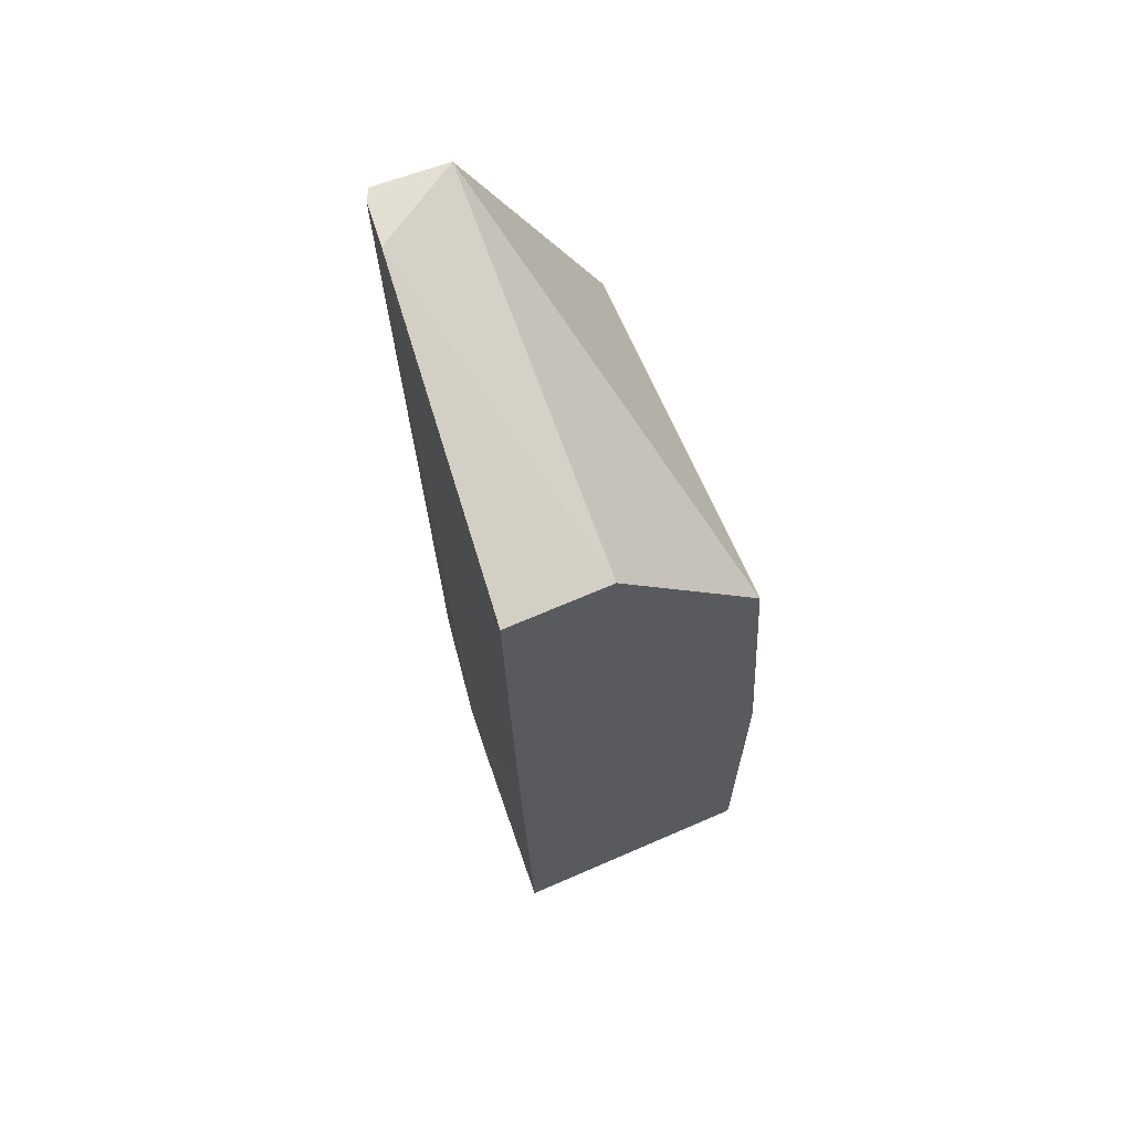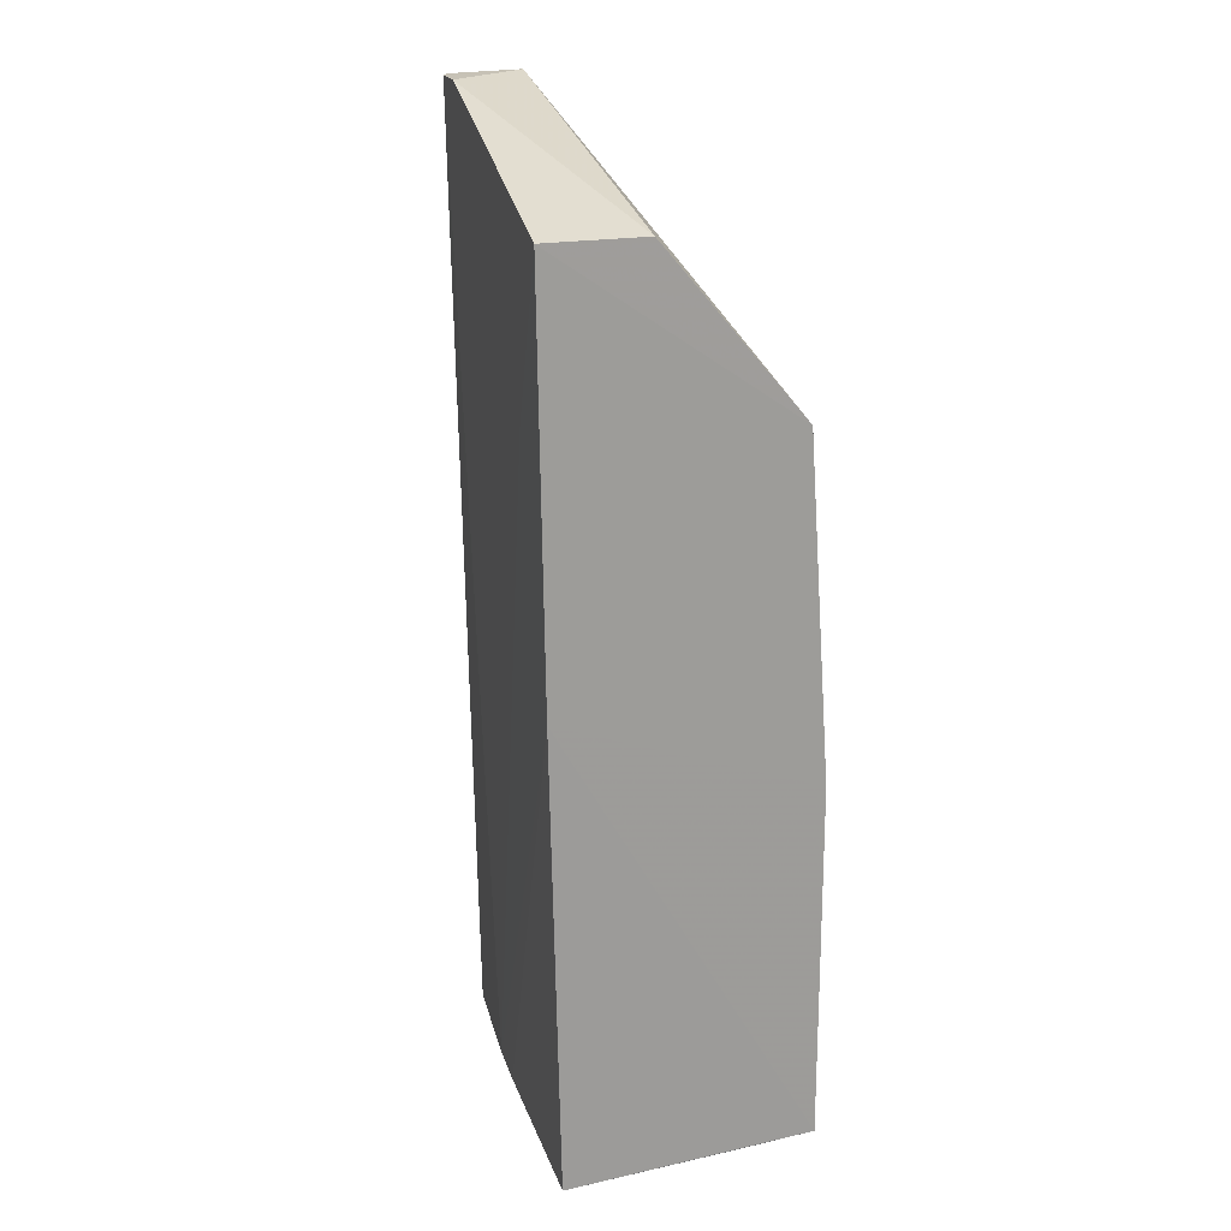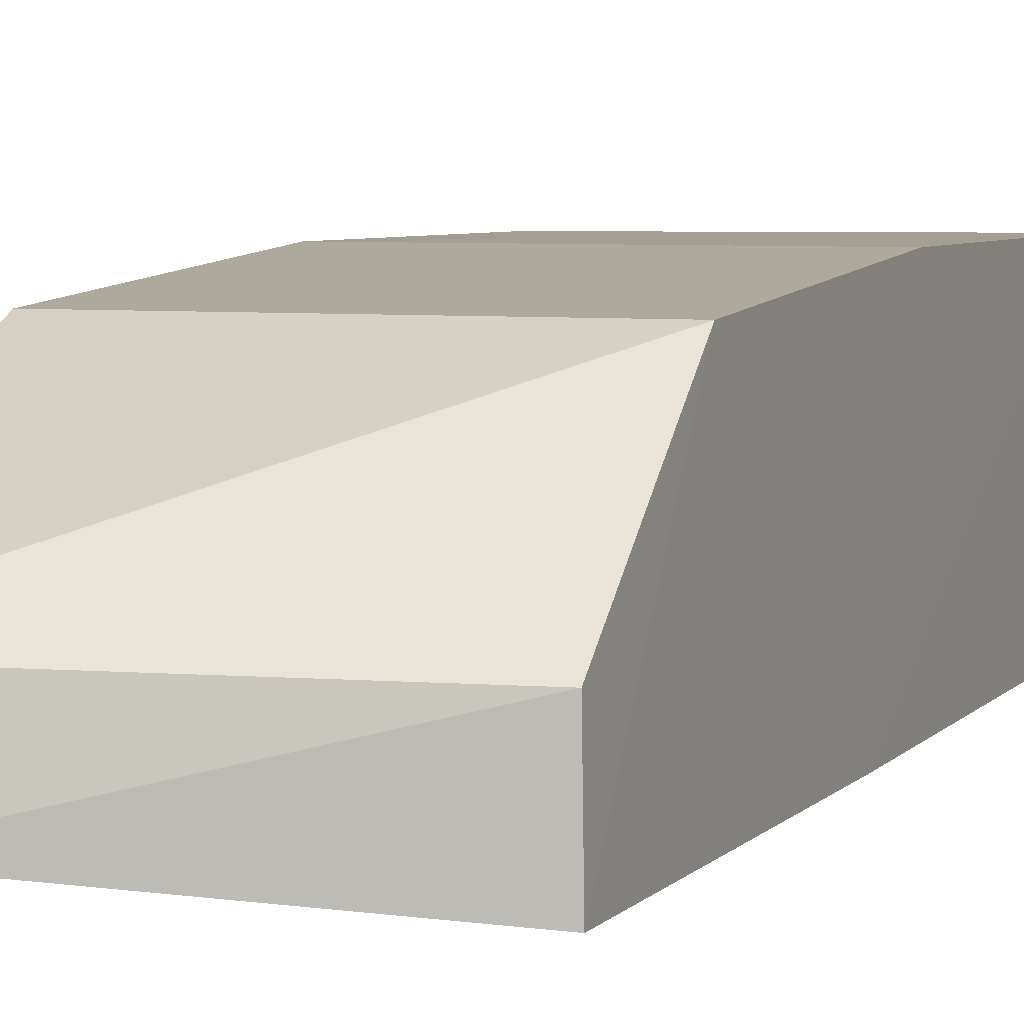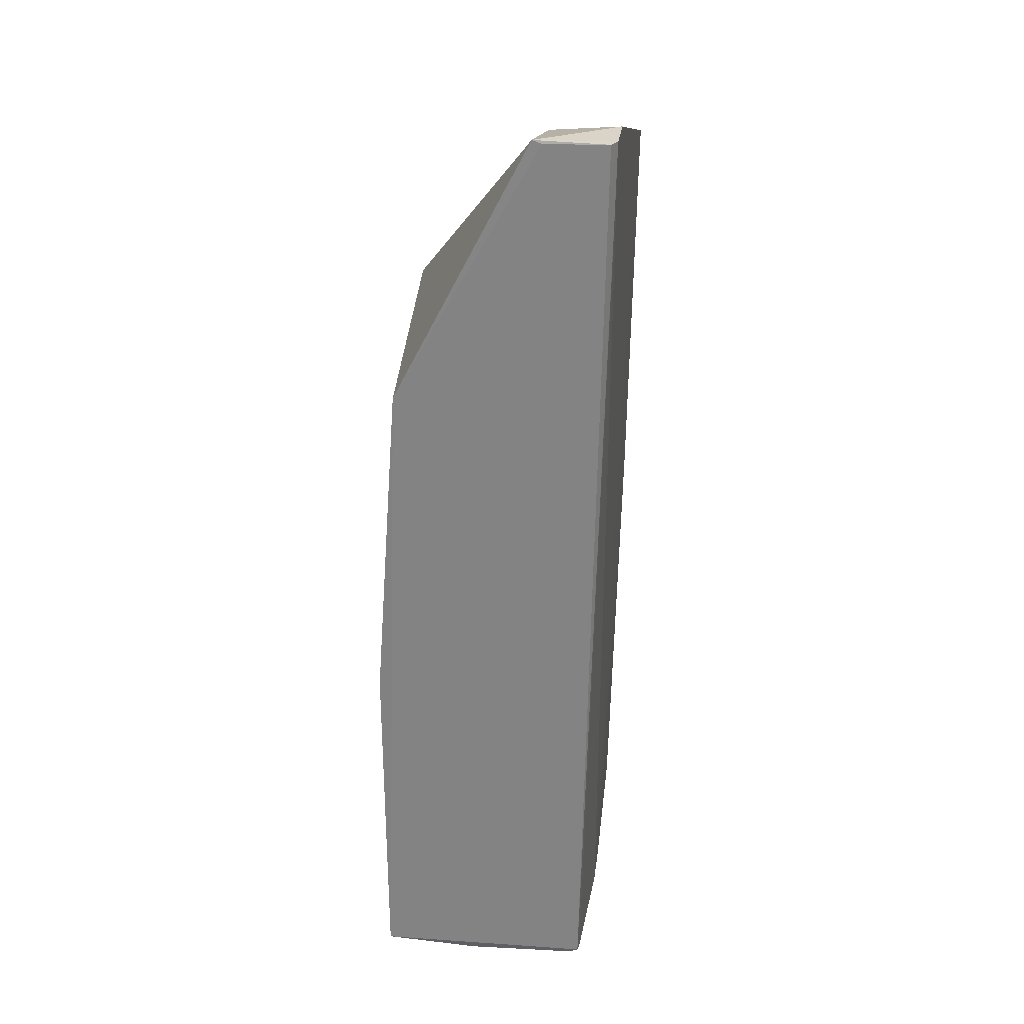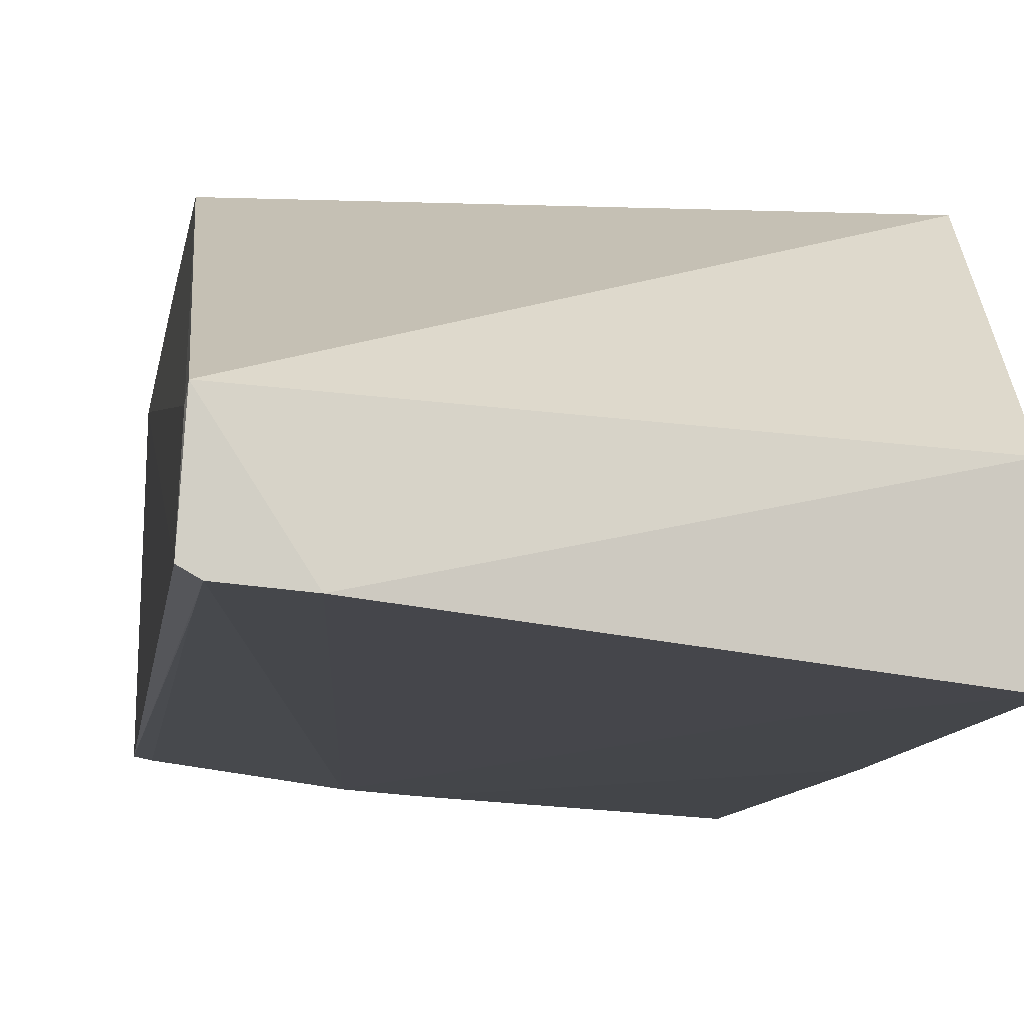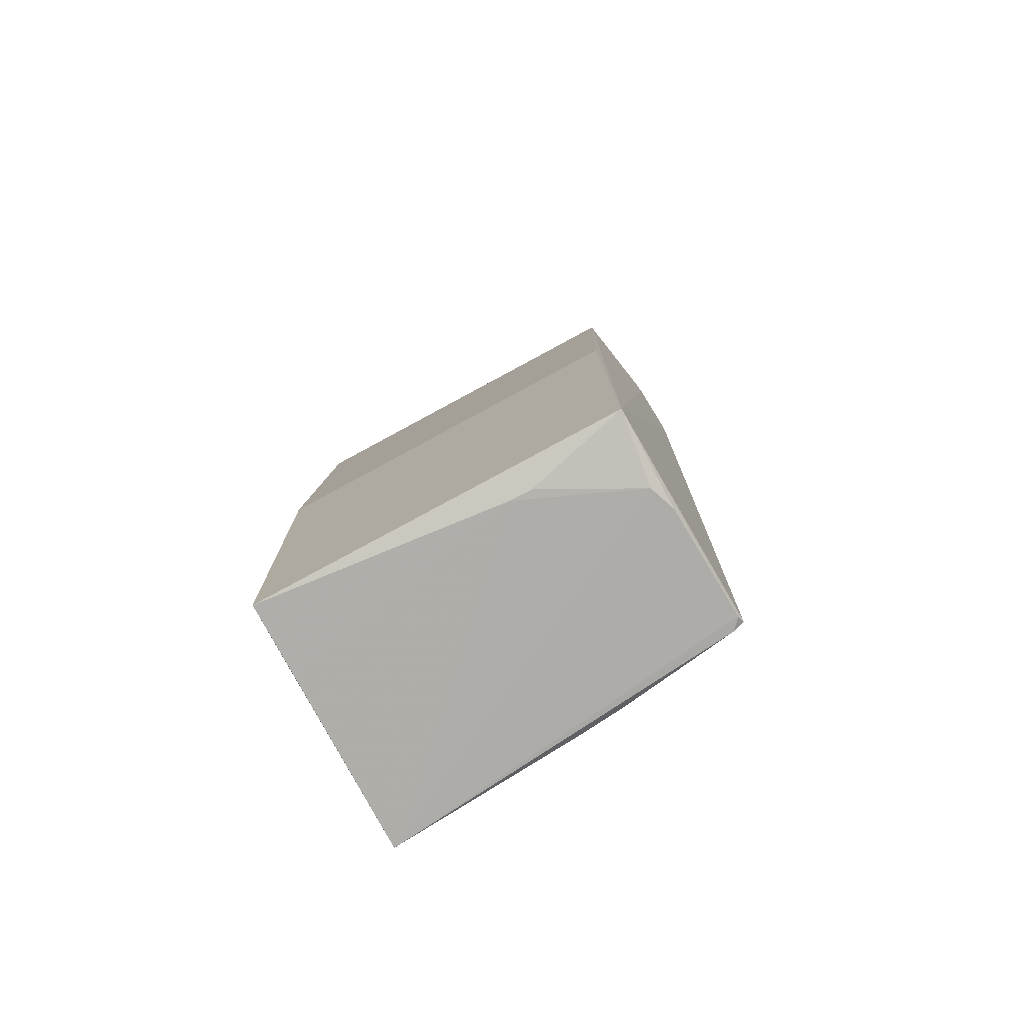
<metadata>
{"format":"obj","ext":"obj","renderer":"f3d","projection":"perspective","resolution":1024,"background":"white","views":[{"elev":66.6,"azim":67.1,"up":"+Z"},{"elev":19.2,"azim":70.0,"up":"+Z"},{"elev":5.3,"azim":21.6,"up":"+Y"},{"elev":28.3,"azim":-87.5,"up":"+Z"},{"elev":-8.9,"azim":-6.3,"up":"+Y"},{"elev":-76.5,"azim":-151.4,"up":"+Z"}]}
</metadata>
<code>
v -0.08194 -0.03872 0.1135
v -0.03941 -0.05144 0.102
v -0.03959 -0.02279 0.08243
v -0.08174 -0.0202 0.002853
v -0.08242 -0.04546 0.002118
v -0.08082 -0.02284 0.08242
v -0.03959 -0.03956 0.102
v -0.08116 -0.04793 0.1132
v -0.08249 -0.04717 0.1132
v -0.03944 -0.04952 0.0009043
v -0.08101 -0.02002 0.0433
v -0.08211 -0.03986 0.1131
v -0.07572 -0.04844 0.1132
v -0.03934 -0.05073 0.05453
v -0.08059 -0.02843 0.0014
v -0.03959 -0.02 0.001807
v -0.06726 -0.0477 0.002008
v -0.0822 -0.0445 0.001536
v -0.03959 -0.01999 0.0433
v -0.07017 -0.02288 0.001466
v -0.04769 -0.05048 0.08249
v -0.08111 -0.04569 0.00158
v -0.06168 -0.04812 0.001669
v -0.08164 -0.0314 0.00144
v -0.0676 -0.02284 0.00141
v -0.08123 -0.04766 0.09926
v -0.03959 -0.02855 0.001473
f 6 1 3
f 7 2 3
f 7 3 1
f 9 4 5
f 9 8 1
f 9 5 8
f 11 6 3
f 11 4 6
f 12 6 4
f 12 1 6
f 12 9 1
f 12 4 9
f 13 7 1
f 13 2 7
f 13 1 8
f 14 3 2
f 16 14 10
f 16 4 11
f 17 14 2
f 17 13 8
f 18 15 10
f 18 5 4
f 19 3 14
f 19 14 16
f 19 16 11
f 19 11 3
f 20 15 4
f 21 17 2
f 21 2 13
f 21 13 17
f 22 5 18
f 22 18 10
f 23 10 14
f 23 14 17
f 23 22 10
f 23 17 22
f 24 18 4
f 24 4 15
f 24 15 18
f 25 10 15
f 25 15 20
f 25 20 4
f 25 4 16
f 26 22 17
f 26 17 8
f 26 8 5
f 26 5 22
f 27 25 16
f 27 16 10
f 27 10 25

</code>
